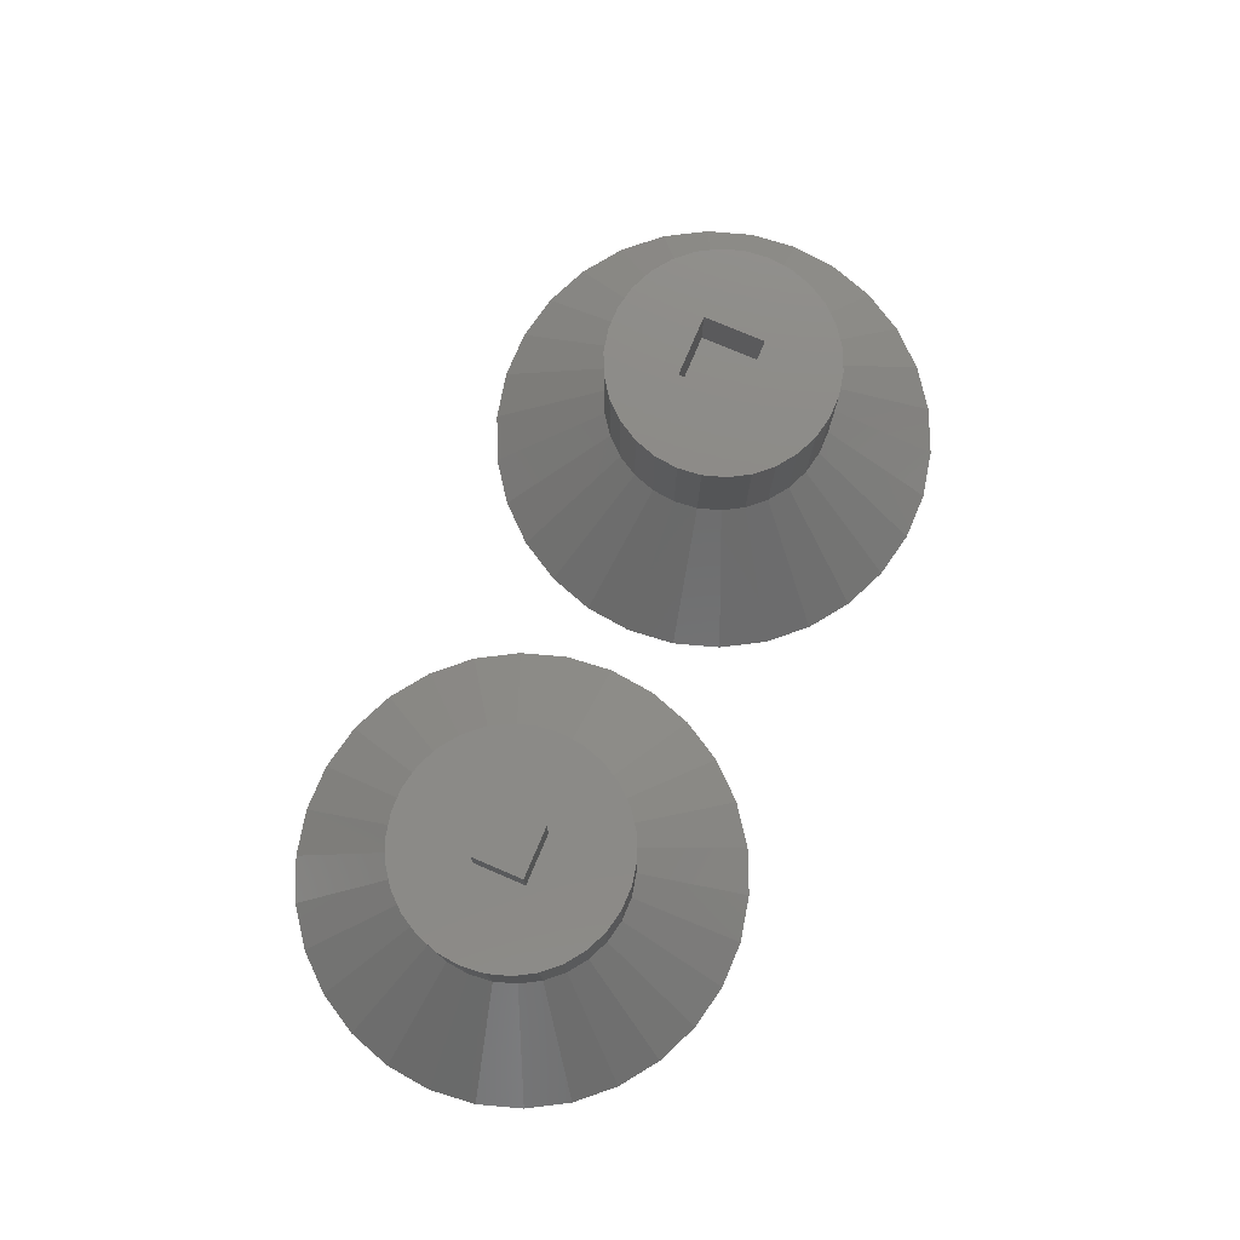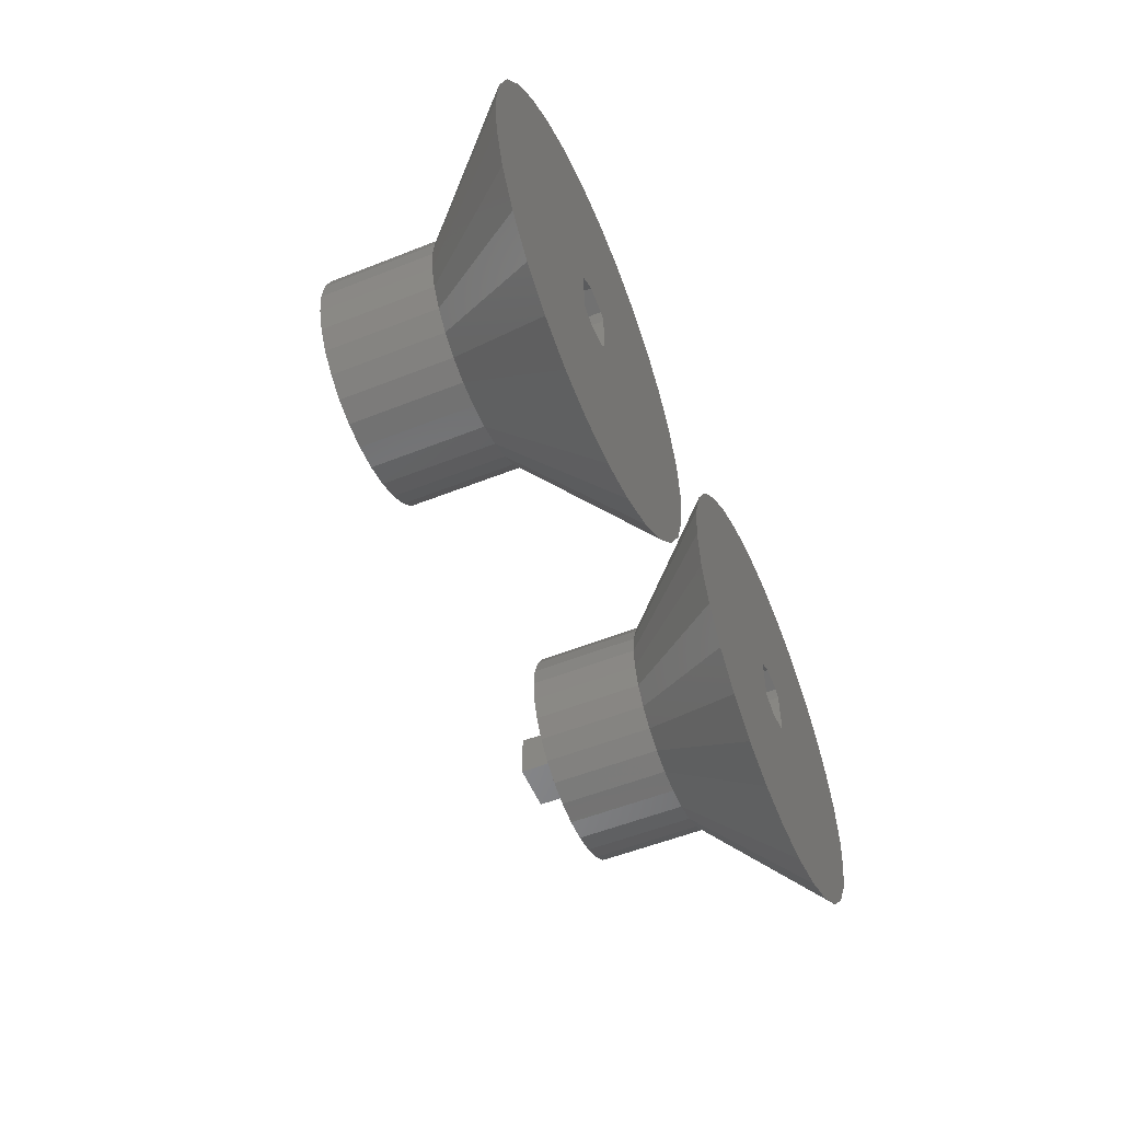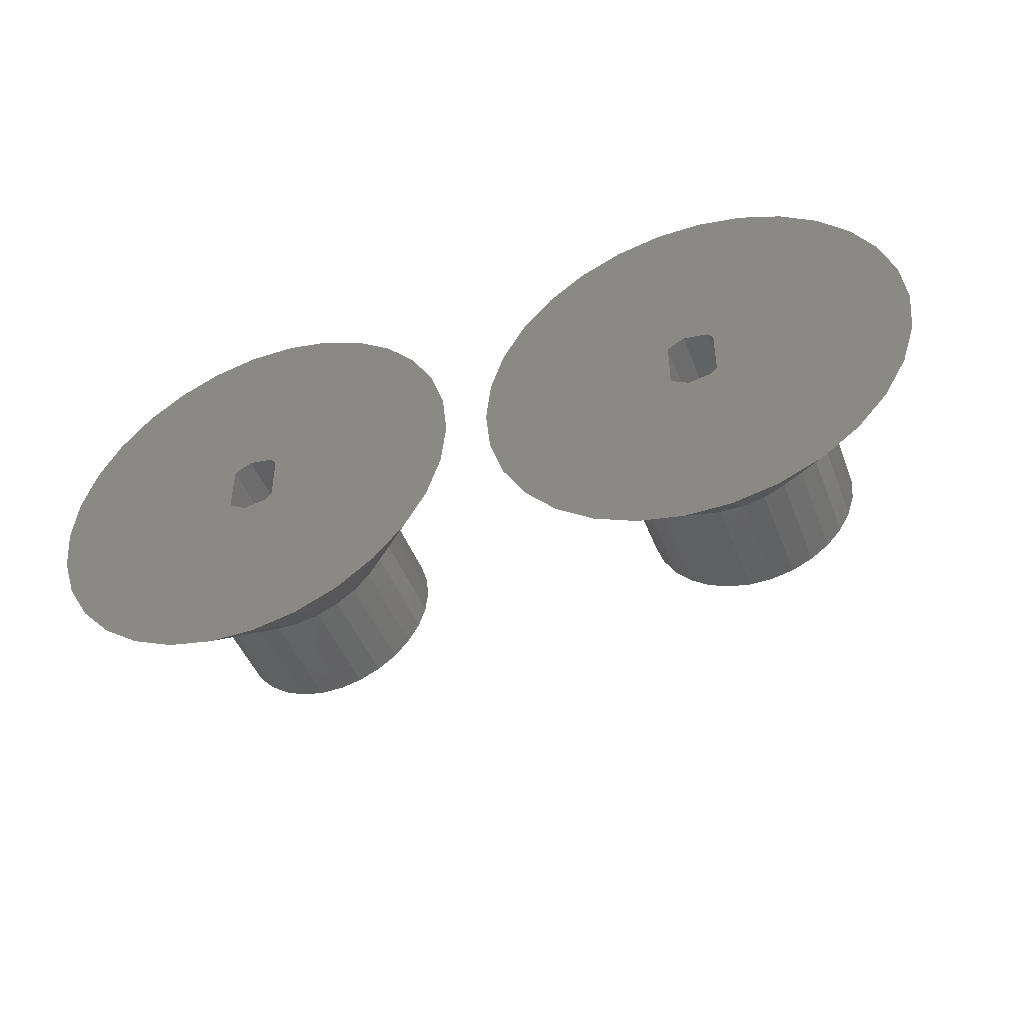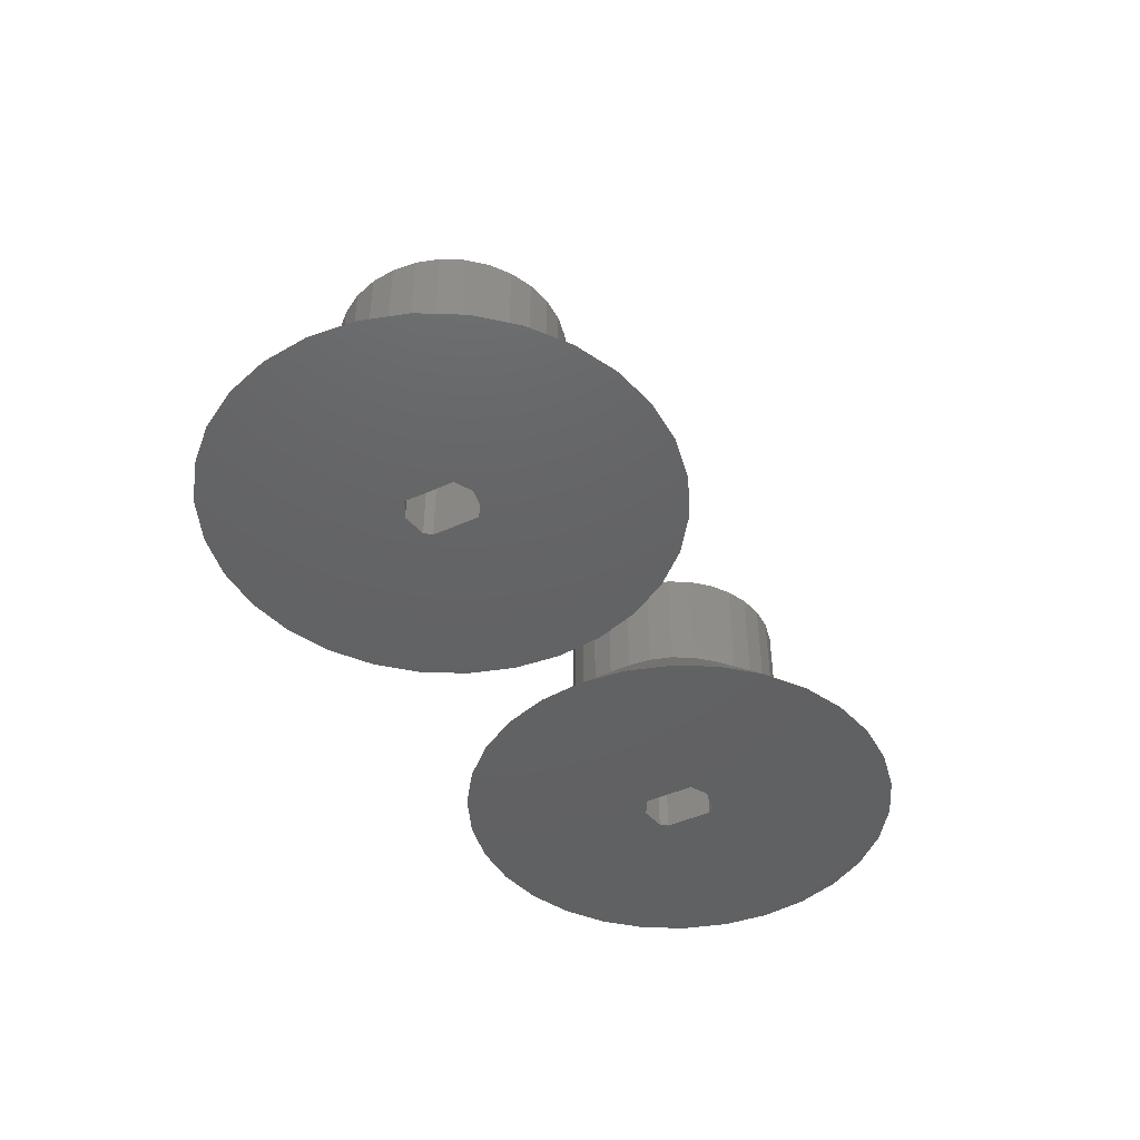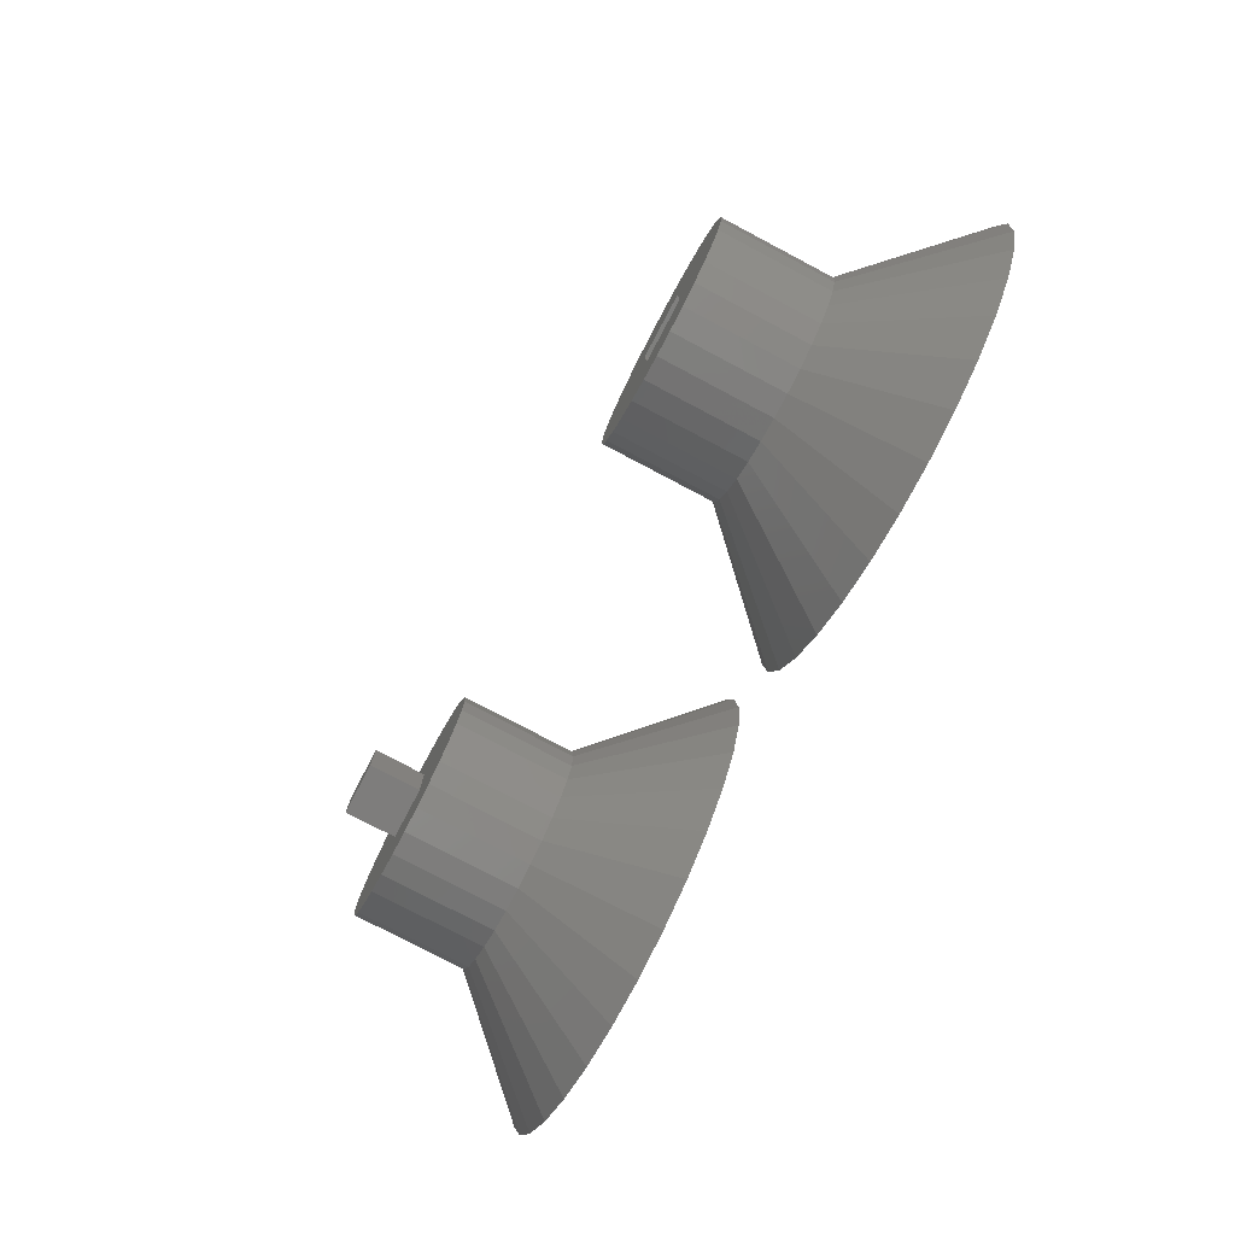
<metadata>
{"format":"stl","ext":"stl","renderer":"f3d","projection":"perspective","resolution":1024,"background":"white","views":[{"elev":77.2,"azim":-67.0,"up":"+Z"},{"elev":-54.5,"azim":112.8,"up":"+Y"},{"elev":-46.5,"azim":-159.5,"up":"+Y"},{"elev":-44.6,"azim":117.9,"up":"+Z"},{"elev":-77.6,"azim":62.2,"up":"+Y"}]}
</metadata>
<code>
# stl→obj: 228 verts, 448 faces
v 2 0 -19.99
v 2.437 4.158 -19.99
v 2.437 -4.158 -19.99
v 3.729 8.135 -19.99
v 5.82 11.76 -19.99
v 8.617 14.86 -19.99
v 12 17.32 -19.99
v 15.82 19.02 -19.99
v 19.91 19.89 -19.99
v 24.09 19.89 -19.99
v 28.18 19.02 -19.99
v 32 17.32 -19.99
v 35.38 14.86 -19.99
v 38.18 11.76 -19.99
v 22.56 3.191 -19.99
v 40.27 8.135 -19.99
v 24.16 2.269 -19.99
v 41.56 4.158 -19.99
v 42 0 -19.99
v 24.16 -2.269 -19.99
v 41.56 -4.158 -19.99
v 40.27 -8.135 -19.99
v 38.18 -11.76 -19.99
v 35.38 -14.86 -19.99
v 32 -17.32 -19.99
v 28.18 -19.02 -19.99
v 24.09 -19.89 -19.99
v 19.91 -19.89 -19.99
v 15.82 -19.02 -19.99
v 12 -17.32 -19.99
v 8.617 -14.86 -19.99
v 5.82 -11.76 -19.99
v 3.729 -8.135 -19.99
v 20.38 -2.806 -19.99
v 19.84 -2.162 -19.99
v 22.56 -3.191 -19.99
v 20.38 2.806 -19.99
v 19.84 2.162 -19.99
v 12 0 -9.99
v 12.22 2.079 -9.99
v 12.22 -2.079 -9.99
v 12.86 -4.067 -9.99
v 13.91 -5.878 -9.99
v 15.31 -7.431 -9.99
v 17 -8.66 -9.99
v 18.91 -9.511 -9.99
v 20.95 -9.945 -9.99
v 23.05 -9.945 -9.99
v 25.09 -9.511 -9.99
v 27 -8.66 -9.99
v 28.69 -7.431 -9.99
v 30.09 -5.878 -9.99
v 31.14 -4.067 -9.99
v 31.78 -2.079 -9.99
v 32 0 -9.99
v 31.78 2.079 -9.99
v 31.14 4.067 -9.99
v 30.09 5.878 -9.99
v 28.69 7.431 -9.99
v 27 8.66 -9.99
v 25.09 9.511 -9.99
v 23.05 9.945 -9.99
v 20.95 9.945 -9.99
v 18.91 9.511 -9.99
v 17 8.66 -9.99
v 15.31 7.431 -9.99
v 13.91 5.878 -9.99
v 12.86 4.067 -9.99
v 19.84 -2.162 -11.95
v 19.84 2.162 -11.95
v 20.38 2.806 -11.95
v 22.56 3.191 -11.95
v 24.16 2.269 -11.95
v 24.16 -2.269 -11.95
v 22.56 -3.191 -11.95
v 20.38 -2.806 -11.95
v 12 0 0
v 12.22 2.079 0
v 12.86 4.067 0
v 12.22 -2.079 0
v 12.86 -4.067 0
v 13.91 -5.878 0
v 15.31 -7.431 0
v 17 -8.66 0
v 18.91 -9.511 0
v 20.95 -9.945 0
v 23.05 -9.945 0
v 25.09 -9.511 0
v 27 -8.66 0
v 28.69 -7.431 0
v 30.09 -5.878 0
v 31.14 -4.067 0
v 31.78 -2.079 0
v 32 0 0
v 31.78 2.079 0
v 31.14 4.067 0
v 30.09 5.878 0
v 28.69 7.431 0
v 27 8.66 0
v 25.09 9.511 0
v 23.05 9.945 0
v 20.95 9.945 0
v 18.91 9.511 0
v 17 8.66 0
v 15.31 7.431 0
v 13.91 5.878 0
v 19.5 -2.5 0
v 25 3 0
v 25 -2.5 0
v 19.5 3 0
v 19.5 3 -4.99
v 19.5 -2.5 -4.99
v 25 3 -4.99
v 25 -2.5 -4.99
v -42 0 -19.99
v -41.56 4.158 -19.99
v -41.56 -4.158 -19.99
v -40.27 8.135 -19.99
v -38.18 11.76 -19.99
v -35.38 14.86 -19.99
v -32 17.32 -19.99
v -28.18 19.02 -19.99
v -24.09 19.89 -19.99
v -19.91 19.89 -19.99
v -15.82 19.02 -19.99
v -12 17.32 -19.99
v -8.617 14.86 -19.99
v -5.82 11.76 -19.99
v -21.44 3.191 -19.99
v -3.729 8.135 -19.99
v -19.84 2.269 -19.99
v -2.437 4.158 -19.99
v -2 0 -19.99
v -19.84 -2.269 -19.99
v -2.437 -4.158 -19.99
v -3.729 -8.135 -19.99
v -5.82 -11.76 -19.99
v -8.617 -14.86 -19.99
v -12 -17.32 -19.99
v -15.82 -19.02 -19.99
v -19.91 -19.89 -19.99
v -24.09 -19.89 -19.99
v -28.18 -19.02 -19.99
v -32 -17.32 -19.99
v -35.38 -14.86 -19.99
v -38.18 -11.76 -19.99
v -40.27 -8.135 -19.99
v -23.62 -2.806 -19.99
v -24.16 -2.162 -19.99
v -21.44 -3.191 -19.99
v -23.62 2.806 -19.99
v -24.16 2.162 -19.99
v -32 0 -9.99
v -31.78 2.079 -9.99
v -31.78 -2.079 -9.99
v -31.14 -4.067 -9.99
v -30.09 -5.878 -9.99
v -28.69 -7.431 -9.99
v -27 -8.66 -9.99
v -25.09 -9.511 -9.99
v -23.05 -9.945 -9.99
v -20.95 -9.945 -9.99
v -18.91 -9.511 -9.99
v -17 -8.66 -9.99
v -15.31 -7.431 -9.99
v -13.91 -5.878 -9.99
v -12.86 -4.067 -9.99
v -12.22 -2.079 -9.99
v -12 0 -9.99
v -12.22 2.079 -9.99
v -12.86 4.067 -9.99
v -13.91 5.878 -9.99
v -15.31 7.431 -9.99
v -17 8.66 -9.99
v -18.91 9.511 -9.99
v -20.95 9.945 -9.99
v -23.05 9.945 -9.99
v -25.09 9.511 -9.99
v -27 8.66 -9.99
v -28.69 7.431 -9.99
v -30.09 5.878 -9.99
v -31.14 4.067 -9.99
v -24.16 2.162 -11.95
v -24.16 -2.162 -11.95
v -23.62 2.806 -11.95
v -21.44 3.191 -11.95
v -19.84 2.269 -11.95
v -19.84 -2.269 -11.95
v -21.44 -3.191 -11.95
v -23.62 -2.806 -11.95
v -31.78 2.079 0
v -31.14 4.067 0
v -32 0 0
v -31.78 -2.079 0
v -31.14 -4.067 0
v -30.09 -5.878 0
v -28.69 -7.431 0
v -27 -8.66 0
v -25.09 -9.511 0
v -23.05 -9.945 0
v -20.95 -9.945 0
v -18.91 -9.511 0
v -17 -8.66 0
v -15.31 -7.431 0
v -13.91 -5.878 0
v -12.86 -4.067 0
v -12.22 -2.079 0
v -12 0 0
v -12.22 2.079 0
v -12.86 4.067 0
v -13.91 5.878 0
v -15.31 7.431 0
v -17 8.66 0
v -18.91 9.511 0
v -20.95 9.945 0
v -23.05 9.945 0
v -25.09 9.511 0
v -27 8.66 0
v -28.69 7.431 0
v -30.09 5.878 0
v -24.25 -2.25 0
v -19.75 2.25 0
v -19.75 -2.25 0
v -24.25 2.25 0
v -24.25 -2.25 4.49
v -24.25 2.25 4.49
v -19.75 2.25 4.49
v -19.75 -2.25 4.49
f 1 2 3
f 3 2 4
f 3 4 5
f 3 5 6
f 3 6 7
f 3 7 8
f 3 8 9
f 3 9 10
f 3 10 11
f 3 11 12
f 3 12 13
f 3 13 14
f 15 14 16
f 17 16 18
f 17 19 20
f 3 21 22
f 3 22 23
f 3 23 24
f 3 24 25
f 3 25 26
f 3 26 27
f 3 27 28
f 3 28 29
f 3 29 30
f 3 30 31
f 3 31 32
f 3 32 33
f 34 3 35
f 17 18 19
f 3 34 36
f 3 36 21
f 20 21 36
f 20 19 21
f 37 14 15
f 3 14 37
f 3 37 38
f 35 3 38
f 15 16 17
f 1 39 2
f 2 39 40
f 1 3 39
f 39 3 41
f 41 3 33
f 41 33 42
f 42 33 32
f 42 32 43
f 43 32 31
f 43 31 44
f 44 31 30
f 44 30 45
f 45 30 29
f 46 45 29
f 46 29 28
f 47 46 28
f 47 28 27
f 48 47 27
f 26 48 27
f 49 48 26
f 50 49 26
f 25 50 26
f 24 50 25
f 51 50 24
f 23 51 24
f 52 51 23
f 22 52 23
f 53 52 22
f 21 53 22
f 54 53 21
f 55 54 21
f 19 55 21
f 18 56 55
f 19 18 55
f 16 56 18
f 16 57 56
f 14 57 16
f 14 58 57
f 13 58 14
f 13 59 58
f 12 59 13
f 12 60 59
f 11 61 60
f 12 11 60
f 11 10 61
f 10 62 61
f 9 63 10
f 10 63 62
f 9 8 63
f 63 8 64
f 8 7 65
f 64 8 65
f 7 6 65
f 65 6 66
f 6 5 66
f 66 5 67
f 5 4 67
f 67 4 68
f 4 2 68
f 68 2 40
f 69 35 38
f 70 69 38
f 37 71 70
f 38 37 70
f 15 72 71
f 37 15 71
f 17 73 72
f 15 17 72
f 20 74 17
f 17 74 73
f 74 20 75
f 75 20 36
f 75 36 76
f 76 36 34
f 69 76 34
f 35 69 34
f 39 77 40
f 40 77 78
f 40 78 68
f 68 78 79
f 39 41 77
f 77 41 80
f 41 42 80
f 80 42 81
f 42 43 81
f 81 43 82
f 43 44 82
f 82 44 83
f 83 44 45
f 84 83 45
f 84 45 46
f 85 84 46
f 85 46 47
f 86 85 47
f 86 47 48
f 87 86 48
f 87 48 49
f 88 87 49
f 88 49 50
f 89 88 50
f 89 50 51
f 90 89 51
f 90 51 52
f 91 90 52
f 91 52 53
f 92 91 53
f 92 53 54
f 93 92 54
f 93 54 55
f 94 93 55
f 55 56 95
f 94 55 95
f 56 57 96
f 95 56 96
f 57 58 97
f 96 57 97
f 58 59 98
f 97 58 98
f 60 99 59
f 59 99 98
f 61 100 60
f 60 100 99
f 62 101 61
f 61 101 100
f 63 102 62
f 62 102 101
f 64 103 63
f 63 103 102
f 65 104 64
f 64 104 103
f 66 105 65
f 65 105 104
f 67 106 66
f 66 106 105
f 68 79 67
f 67 79 106
f 71 72 70
f 70 72 73
f 70 73 74
f 70 74 75
f 70 75 76
f 70 76 69
f 80 81 82
f 84 80 83
f 83 80 82
f 85 80 84
f 86 80 85
f 87 80 86
f 88 80 87
f 89 80 88
f 90 80 89
f 91 80 90
f 92 80 91
f 107 80 92
f 108 109 93
f 108 94 95
f 100 80 99
f 101 80 100
f 102 80 101
f 103 80 102
f 104 80 103
f 105 80 104
f 106 80 105
f 79 80 106
f 78 80 79
f 77 80 78
f 99 110 98
f 99 80 110
f 97 108 96
f 108 93 94
f 93 109 92
f 109 107 92
f 110 97 98
f 110 108 97
f 108 95 96
f 107 110 80
f 111 110 107
f 112 111 107
f 113 108 110
f 111 113 110
f 109 114 107
f 107 114 112
f 108 113 109
f 109 113 114
f 114 113 111
f 112 114 111
f 115 116 117
f 117 116 118
f 117 118 119
f 117 119 120
f 117 120 121
f 117 121 122
f 117 122 123
f 117 123 124
f 117 124 125
f 117 125 126
f 117 126 127
f 117 127 128
f 129 128 130
f 131 130 132
f 131 133 134
f 117 135 136
f 117 136 137
f 117 137 138
f 117 138 139
f 117 139 140
f 117 140 141
f 117 141 142
f 117 142 143
f 117 143 144
f 117 144 145
f 117 145 146
f 117 146 147
f 148 117 149
f 131 132 133
f 117 148 150
f 117 150 135
f 134 135 150
f 134 133 135
f 151 128 129
f 117 128 151
f 117 151 152
f 149 117 152
f 129 130 131
f 115 153 116
f 116 153 154
f 115 117 153
f 153 117 155
f 155 117 147
f 155 147 156
f 156 147 146
f 156 146 157
f 157 146 145
f 157 145 158
f 158 145 144
f 158 144 159
f 159 144 143
f 160 159 143
f 160 143 142
f 161 160 142
f 161 142 141
f 162 161 141
f 140 162 141
f 163 162 140
f 164 163 140
f 139 164 140
f 138 164 139
f 165 164 138
f 137 165 138
f 166 165 137
f 136 166 137
f 167 166 136
f 135 167 136
f 168 167 135
f 169 168 135
f 133 169 135
f 132 170 169
f 133 132 169
f 130 170 132
f 130 171 170
f 128 171 130
f 128 172 171
f 127 172 128
f 127 173 172
f 126 173 127
f 126 174 173
f 125 175 174
f 126 125 174
f 125 124 175
f 124 176 175
f 123 177 124
f 124 177 176
f 123 122 177
f 177 122 178
f 122 121 179
f 178 122 179
f 121 120 179
f 179 120 180
f 120 119 180
f 180 119 181
f 119 118 181
f 181 118 182
f 118 116 182
f 182 116 154
f 183 184 149
f 152 183 149
f 152 151 185
f 183 152 185
f 151 129 186
f 185 151 186
f 129 131 187
f 186 129 187
f 188 187 134
f 134 187 131
f 134 150 188
f 188 150 189
f 150 148 189
f 189 148 190
f 190 148 149
f 184 190 149
f 191 192 154
f 154 192 182
f 193 191 153
f 153 191 154
f 193 153 194
f 194 153 155
f 194 155 195
f 195 155 156
f 195 156 196
f 196 156 157
f 196 157 197
f 197 157 158
f 198 197 158
f 159 198 158
f 199 198 159
f 160 199 159
f 200 199 160
f 161 200 160
f 201 200 161
f 162 201 161
f 202 201 162
f 163 202 162
f 203 202 163
f 164 203 163
f 204 203 164
f 165 204 164
f 205 204 165
f 166 205 165
f 206 205 166
f 167 206 166
f 207 206 167
f 168 207 167
f 208 207 168
f 169 208 168
f 170 209 208
f 169 170 208
f 171 210 209
f 170 171 209
f 172 211 210
f 171 172 210
f 173 212 211
f 172 173 211
f 213 212 174
f 174 212 173
f 214 213 175
f 175 213 174
f 215 214 176
f 176 214 175
f 216 215 177
f 177 215 176
f 217 216 178
f 178 216 177
f 218 217 179
f 179 217 178
f 219 218 180
f 180 218 179
f 220 219 181
f 181 219 180
f 192 220 182
f 182 220 181
f 185 186 183
f 183 186 187
f 183 187 188
f 183 188 189
f 183 189 190
f 183 190 184
f 194 195 196
f 198 194 197
f 197 194 196
f 199 194 198
f 200 194 199
f 201 194 200
f 202 194 201
f 203 194 202
f 204 194 203
f 205 194 204
f 206 194 205
f 221 194 206
f 222 223 207
f 222 207 208
f 213 194 212
f 214 194 213
f 215 194 214
f 216 194 215
f 217 194 216
f 218 194 217
f 219 194 218
f 220 194 219
f 192 194 220
f 191 194 192
f 193 194 191
f 212 224 211
f 212 194 224
f 211 222 210
f 222 208 209
f 207 223 206
f 223 221 206
f 224 222 211
f 222 209 210
f 221 224 194
f 221 225 224
f 224 225 226
f 224 226 222
f 222 226 227
f 225 221 223
f 228 225 223
f 228 223 222
f 227 228 222
f 226 225 228
f 227 226 228

</code>
